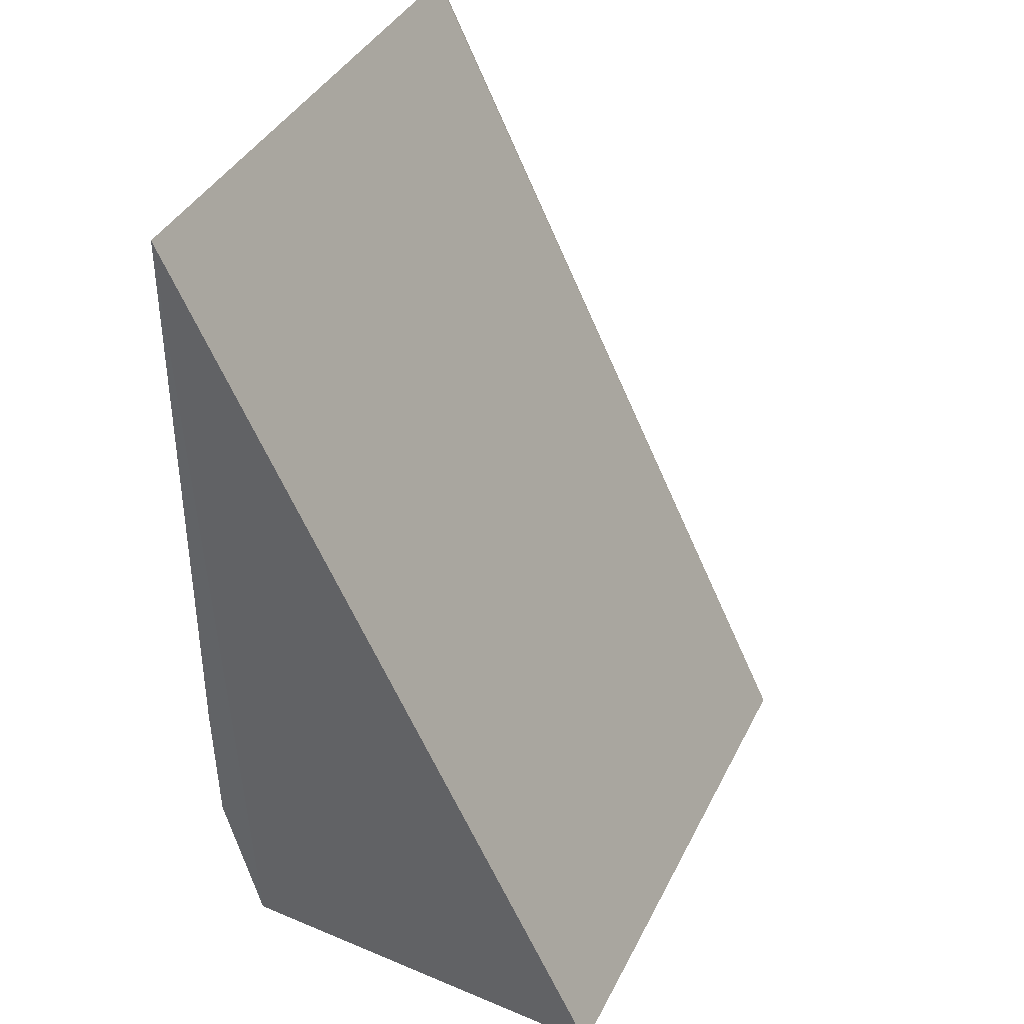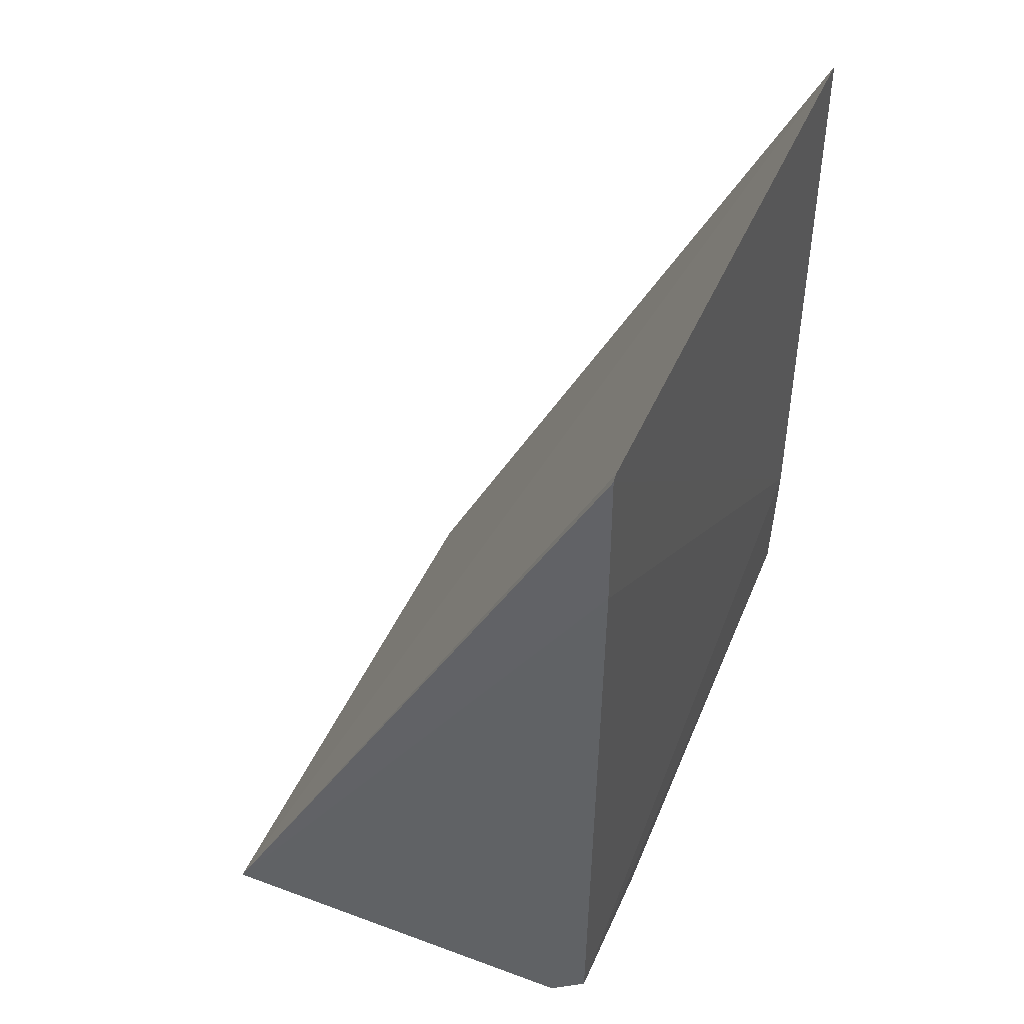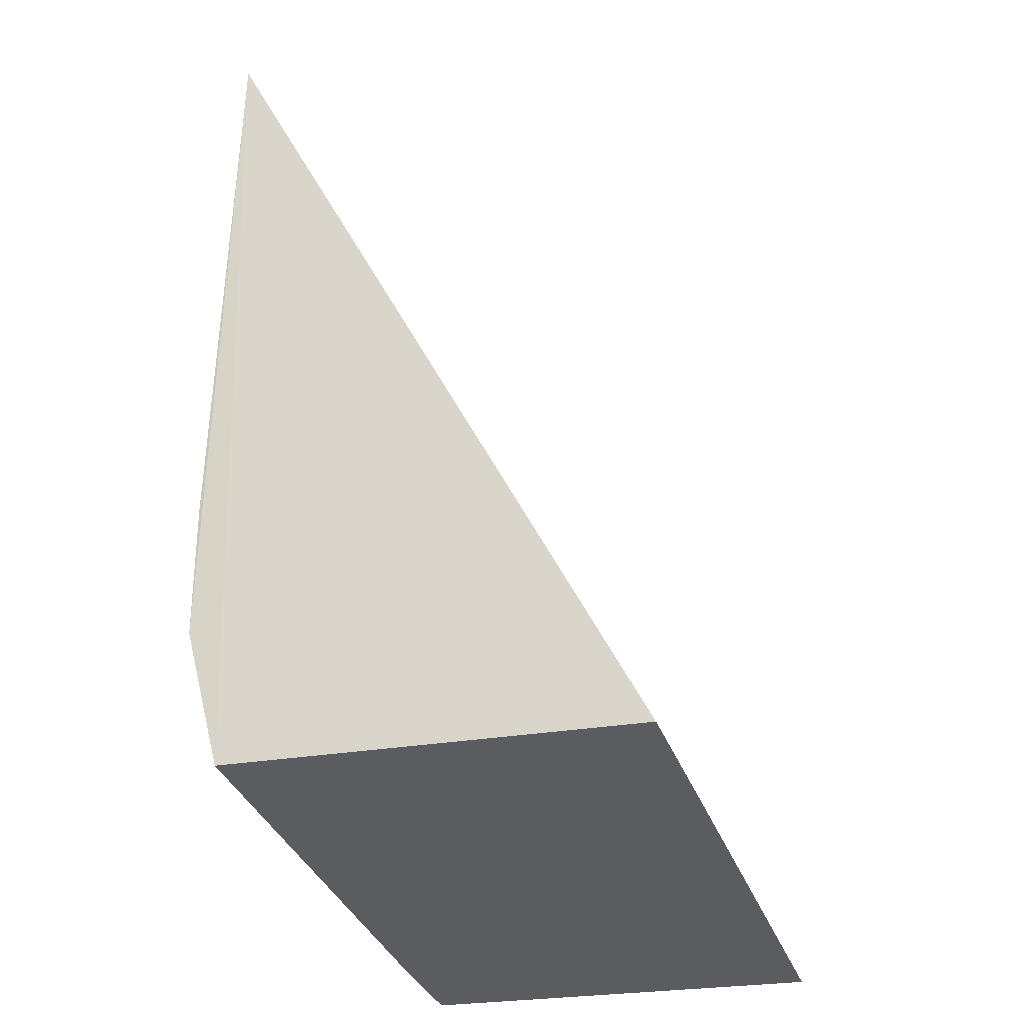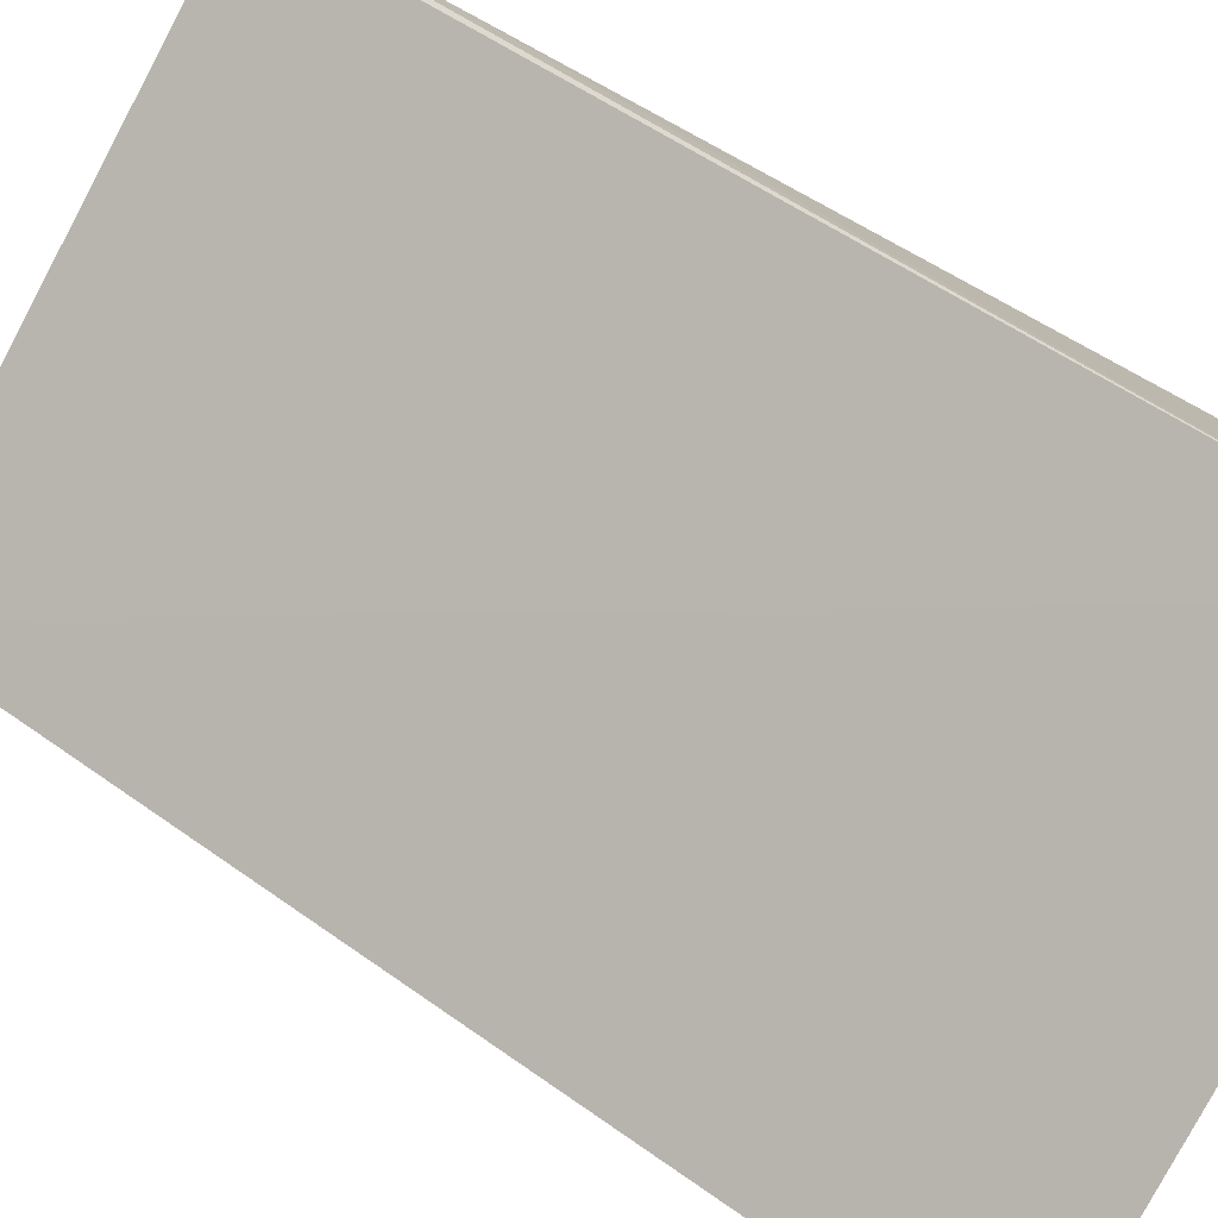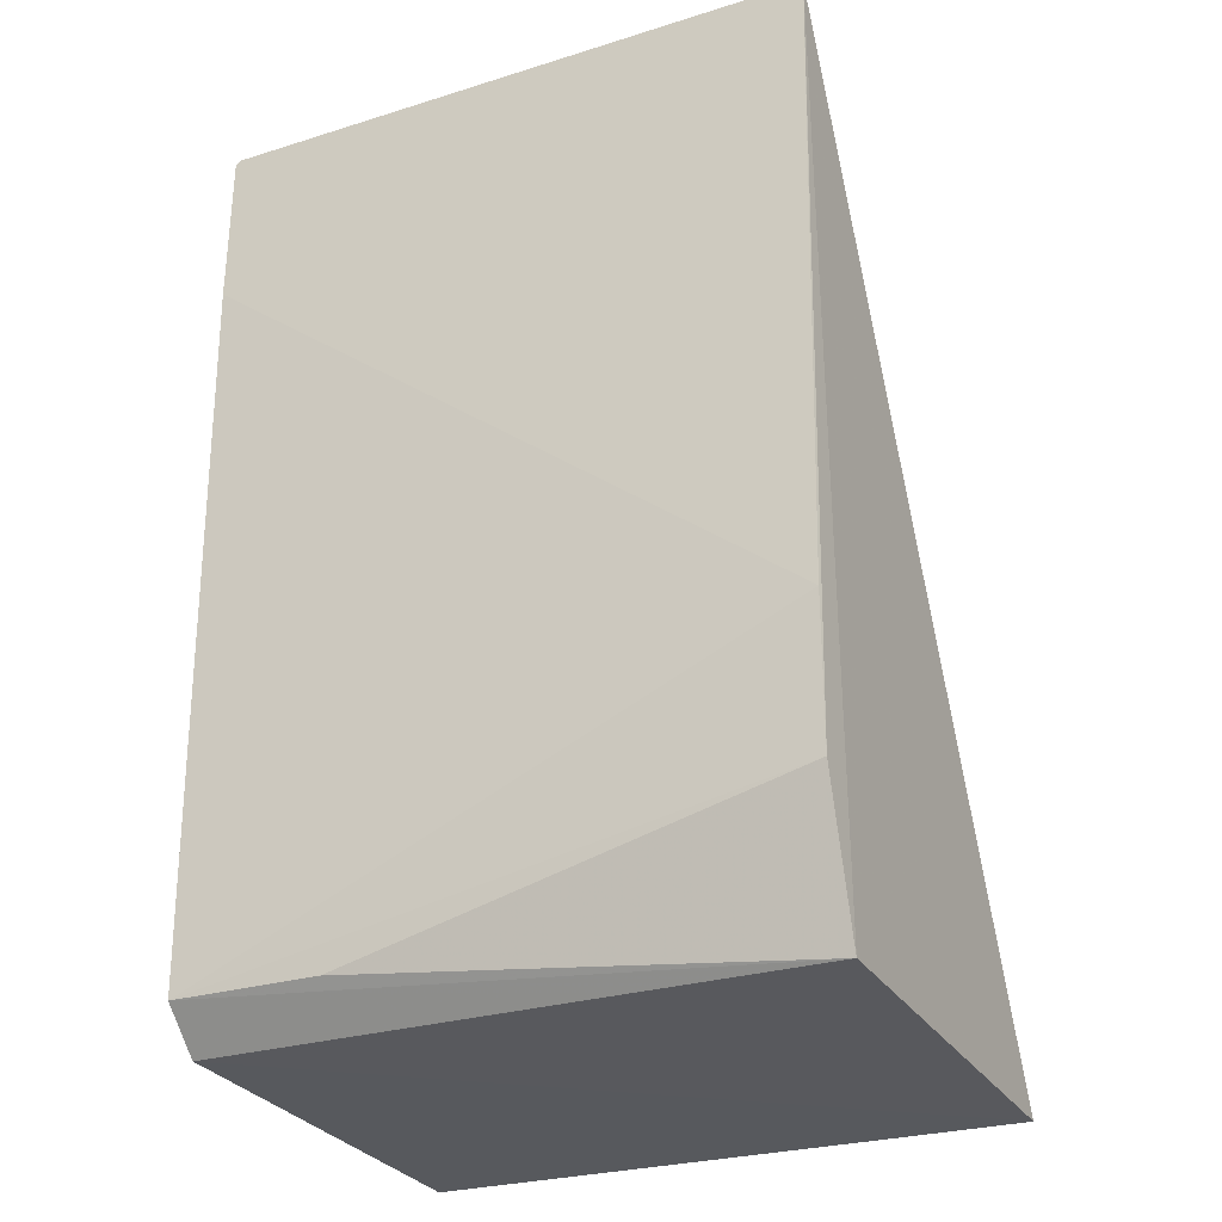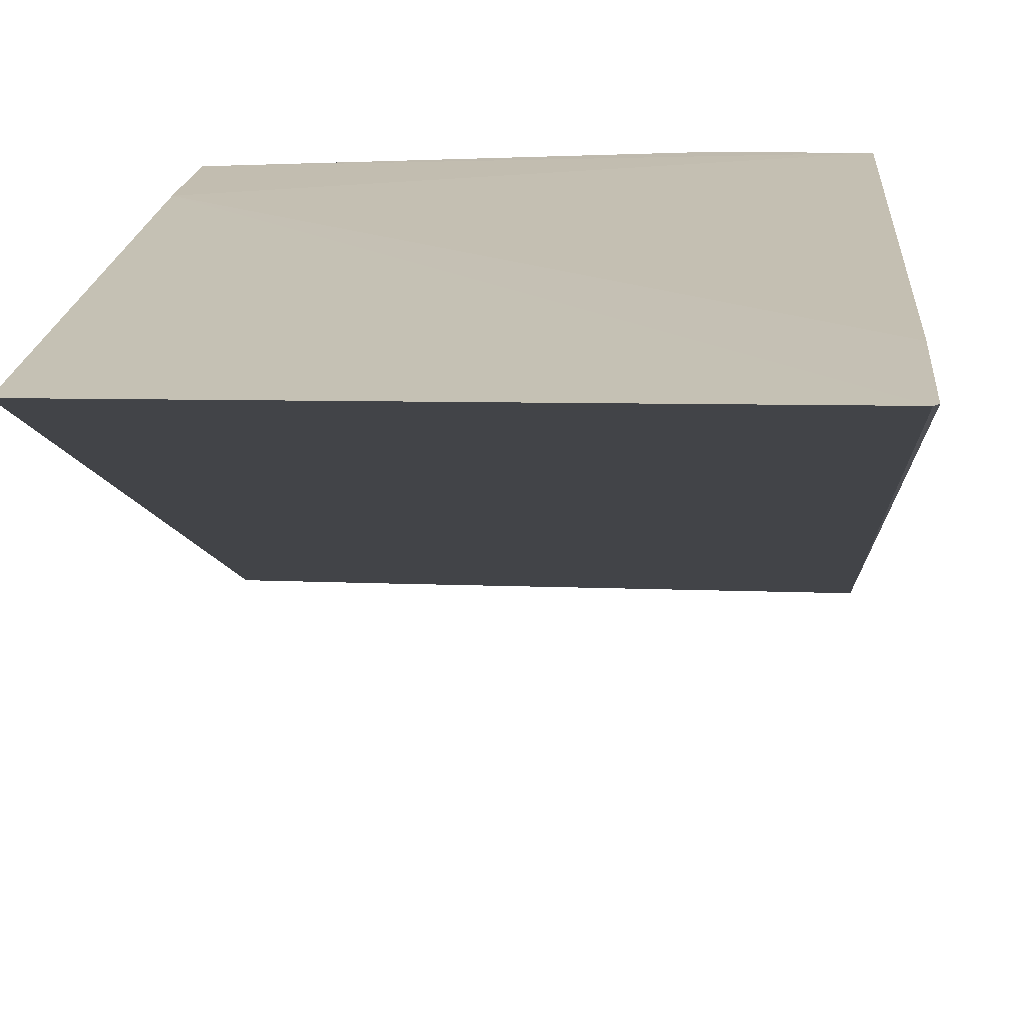
<metadata>
{"format":"obj","ext":"obj","renderer":"f3d","projection":"perspective","resolution":1024,"background":"white","views":[{"elev":38.9,"azim":114.7,"up":"+Y"},{"elev":48.9,"azim":-66.1,"up":"+Y"},{"elev":-34.9,"azim":108.4,"up":"+Y"},{"elev":-79.4,"azim":-118.1,"up":"+Z"},{"elev":-26.3,"azim":26.8,"up":"+Y"},{"elev":17.9,"azim":-176.0,"up":"+Z"}]}
</metadata>
<code>
v -0.01622 0.005413 0.2736
v -0.01645 -0.03417 0.272
v -0.01643 -0.03537 0.2539
v -0.04282 -0.03534 0.254
v -0.04289 -0.03238 0.2738
v -0.04286 -0.03423 0.2721
v -0.02303 -0.03537 0.2539
v -0.0165 -0.02764 0.2738
v -0.04284 0.005203 0.2739
v -0.03629 -0.03237 0.2738
v -0.04263 0.005416 0.2739
v -0.04291 -0.001468 0.274
v -0.01649 -0.02131 0.2739
f 1 2 3
f 6 3 2
f 6 5 4
f 6 2 5
f 7 1 3
f 7 4 1
f 7 6 4
f 7 3 6
f 8 2 1
f 10 8 5
f 10 5 2
f 10 2 8
f 11 1 4
f 11 4 9
f 12 9 4
f 12 4 5
f 13 11 9
f 13 1 11
f 13 9 12
f 13 8 1
f 13 12 5
f 13 5 8

</code>
